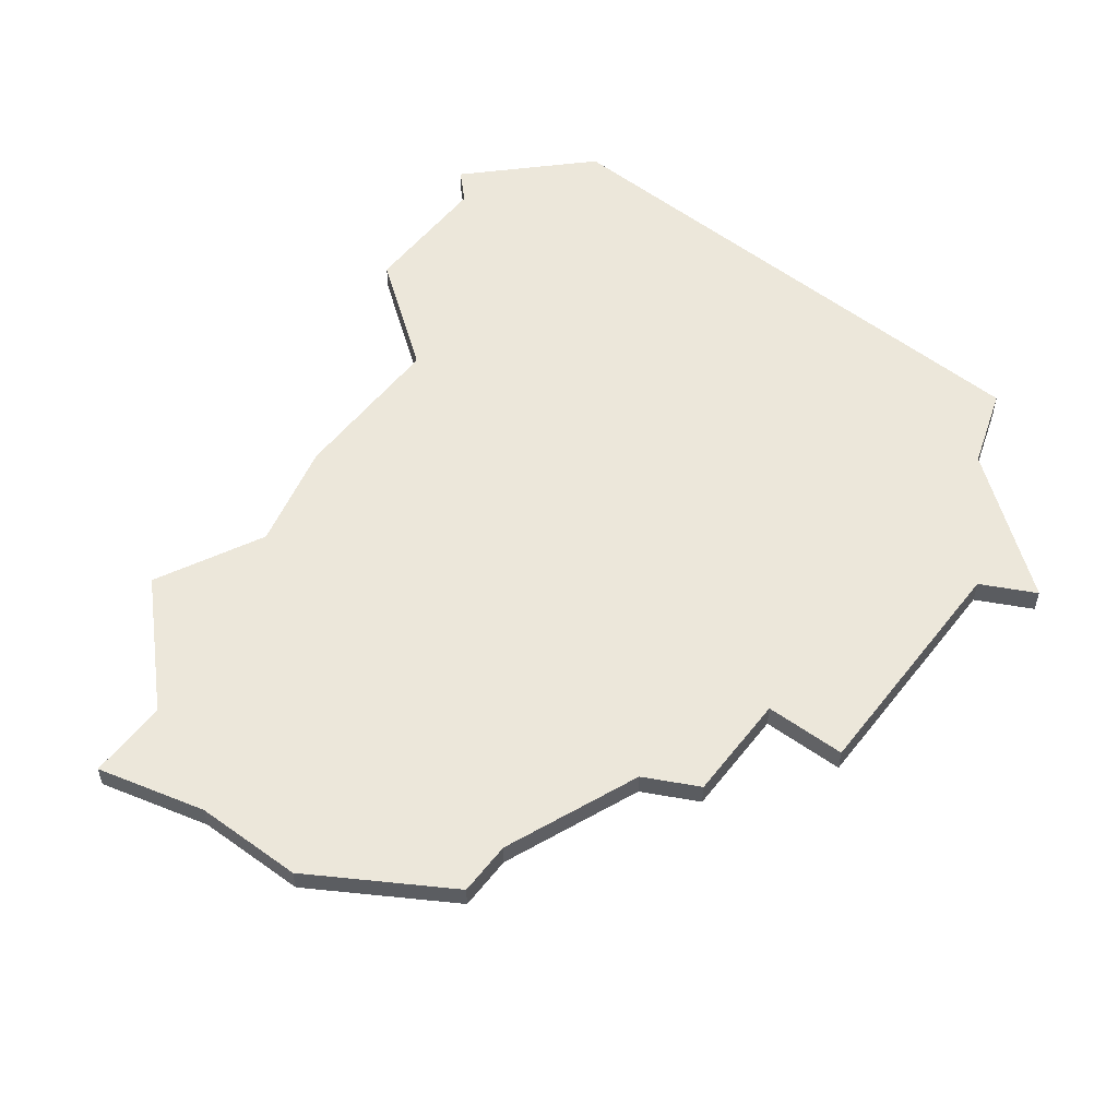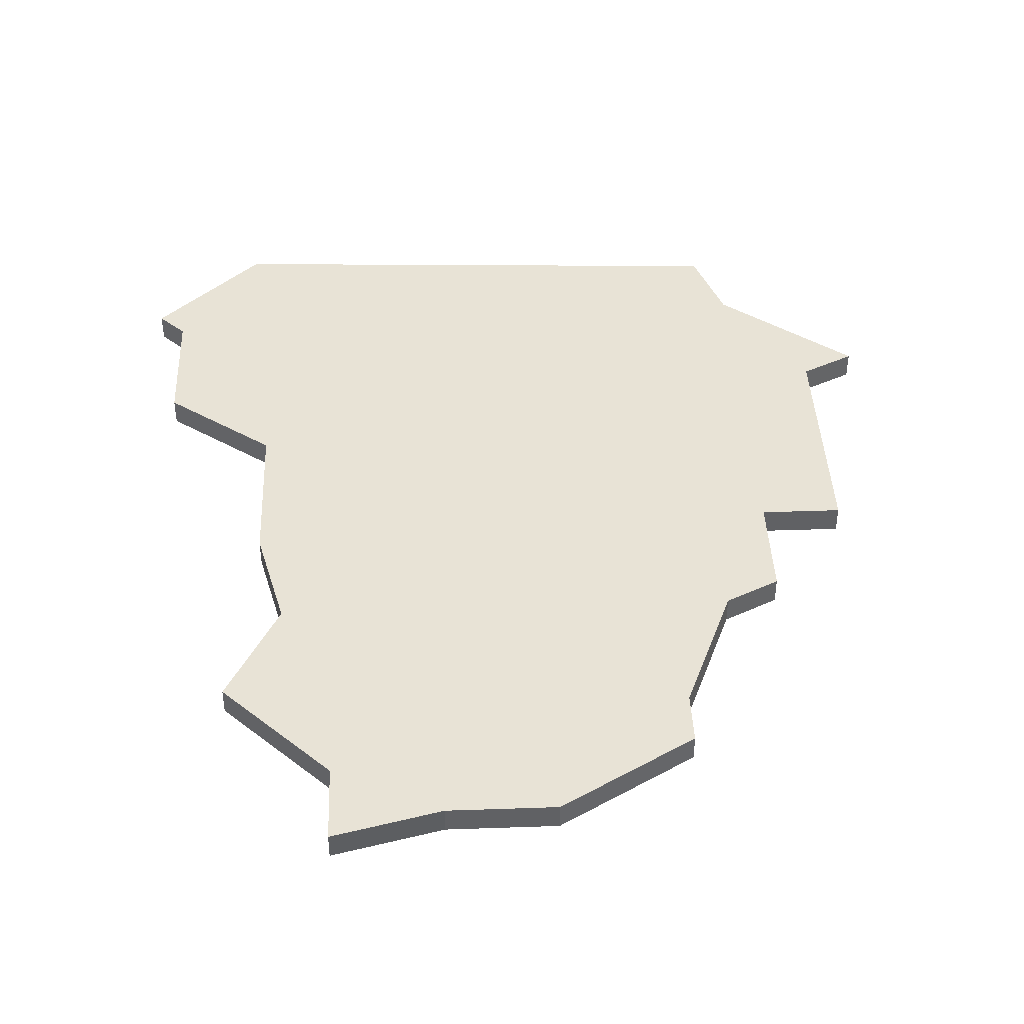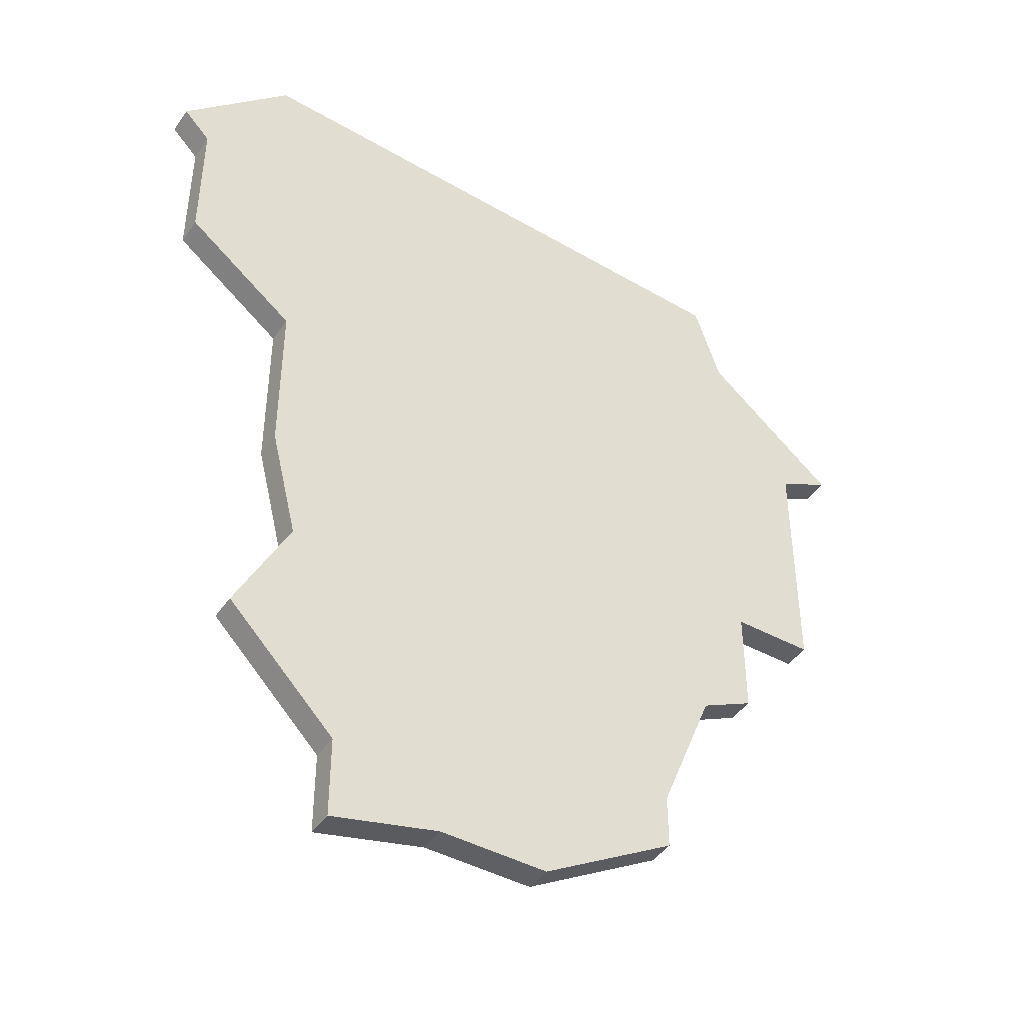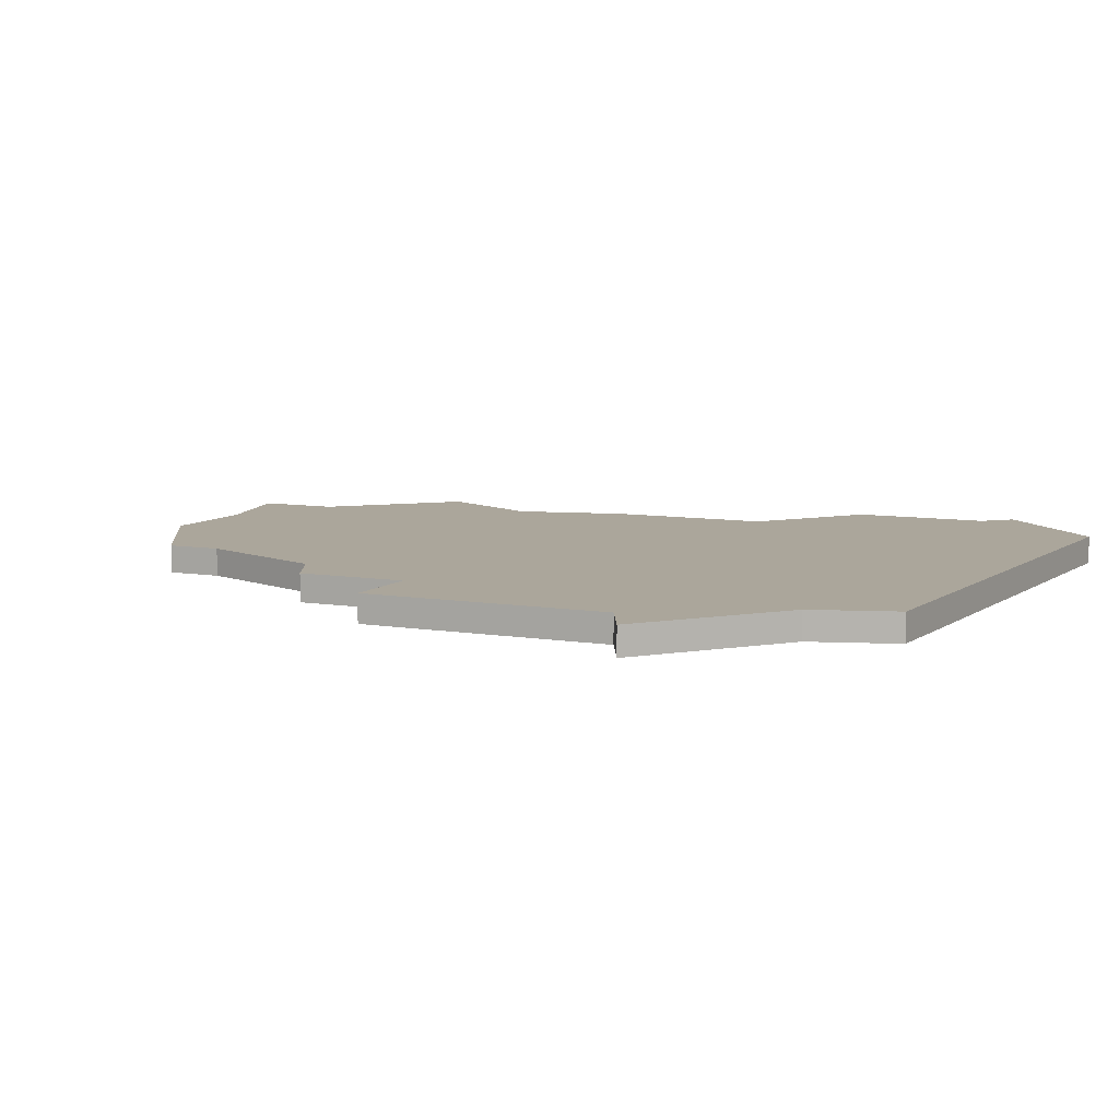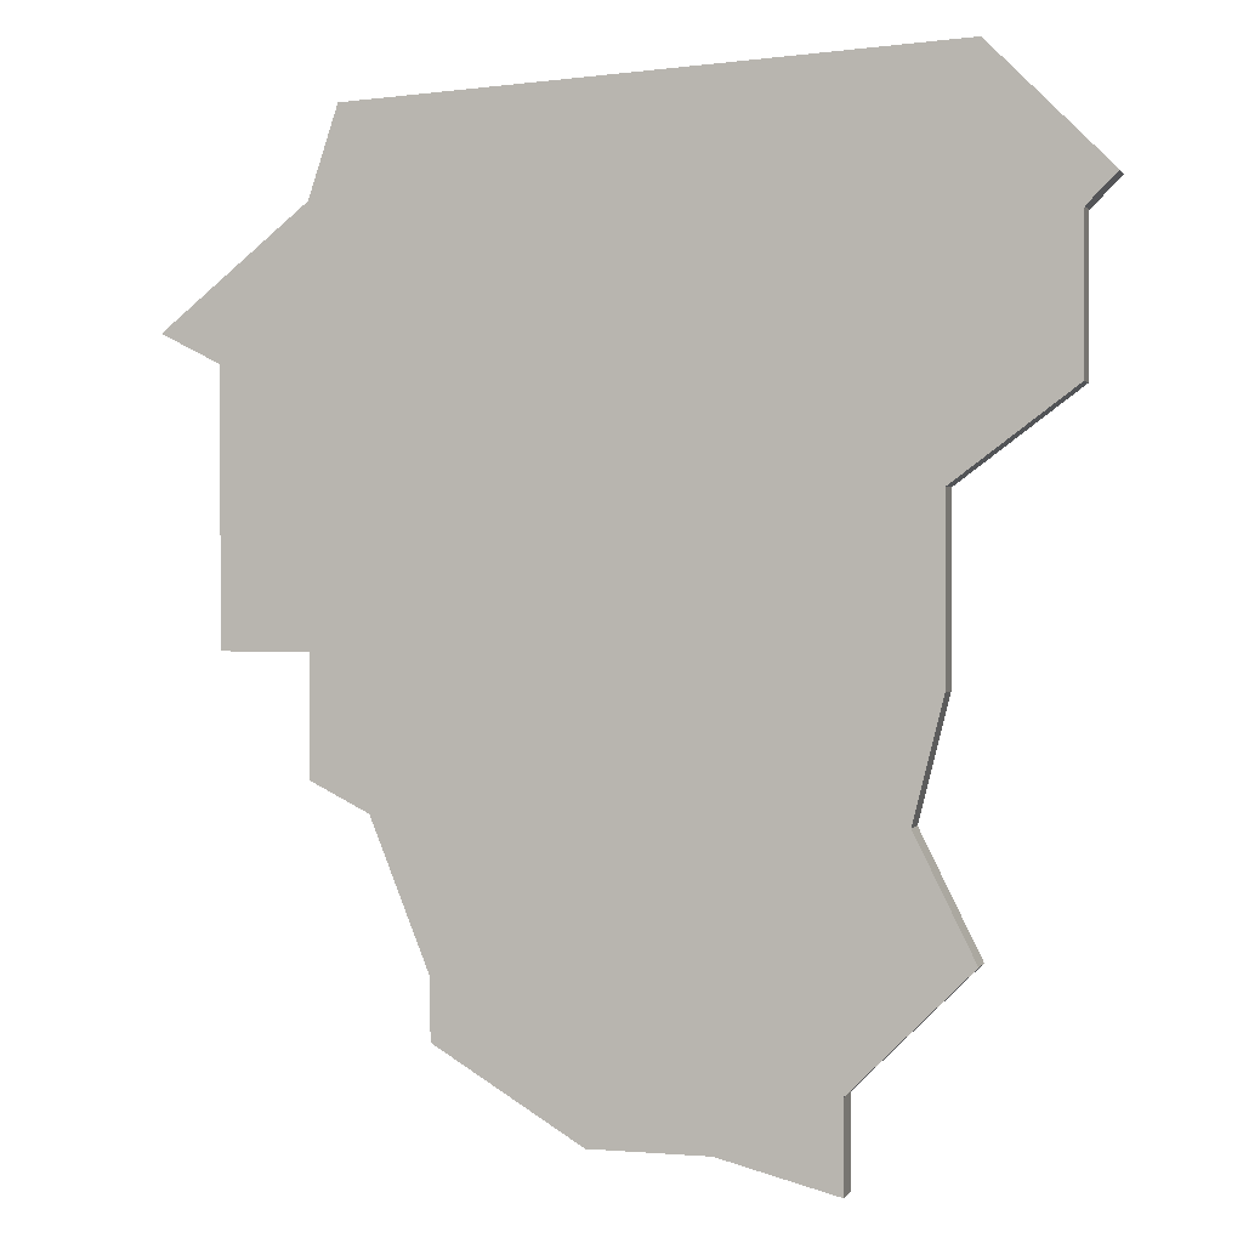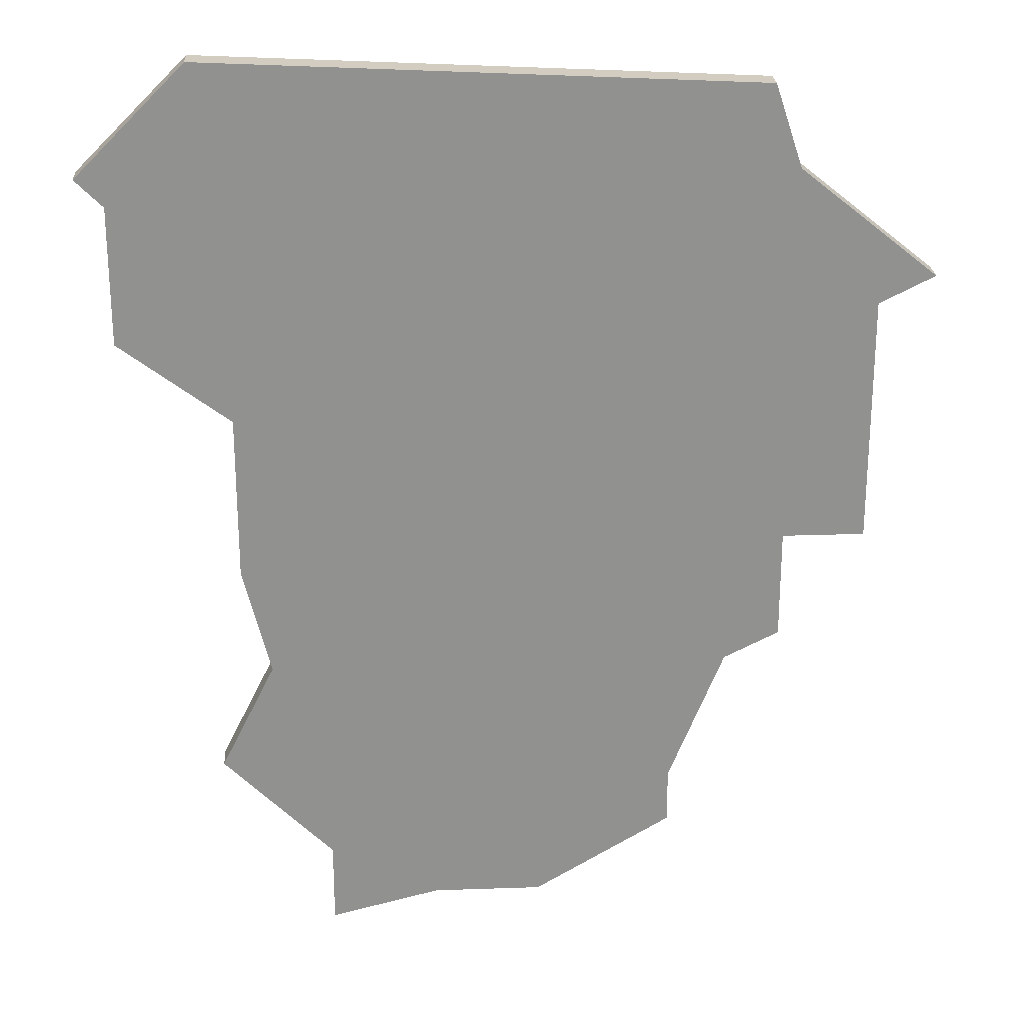
<metadata>
{"format":"obj","ext":"obj","renderer":"f3d","projection":"perspective","resolution":1024,"background":"white","views":[{"elev":53.8,"azim":37.2,"up":"+Z"},{"elev":41.6,"azim":-2.4,"up":"+Z"},{"elev":-44.2,"azim":-32.5,"up":"+Y"},{"elev":8.0,"azim":115.4,"up":"+Z"},{"elev":1.2,"azim":-163.3,"up":"+Y"},{"elev":24.3,"azim":-3.3,"up":"+Y"}]}
</metadata>
<code>
v 1097 -586 0
v 1093 -590 0
v 1094 -591 0
v 1094 -596 0
v 1098 -599 0
v 1098 -605 0
v 1099 -609 0
v 1097 -613 0
v 1101 -617 0
v 1101 -620 0
v 1105 -619 0
v 1109 -619 0
v 1114 -616 0
v 1114 -614 0
v 1116 -609 0
v 1118 -608 0
v 1118 -604 0
v 1121 -604 0
v 1121 -597 0
v 1121 -595 0
v 1123 -594 0
v 1118 -590 0
v 1117 -587 0
v 1097 -586 1
v 1093 -590 1
v 1094 -591 1
v 1094 -596 1
v 1098 -599 1
v 1098 -605 1
v 1099 -609 1
v 1097 -613 1
v 1101 -617 1
v 1101 -620 1
v 1105 -619 1
v 1109 -619 1
v 1114 -616 1
v 1114 -614 1
v 1116 -609 1
v 1118 -608 1
v 1118 -604 1
v 1121 -604 1
v 1121 -597 1
v 1121 -595 1
v 1123 -594 1
v 1118 -590 1
v 1117 -587 1
f 2 1 23
f 5 4 3
f 7 6 5
f 9 8 7
f 11 10 9
f 13 12 11
f 17 16 15
f 19 18 17
f 22 21 20
f 2 23 22
f 9 7 5
f 13 11 9
f 20 19 17
f 2 22 20
f 13 9 5
f 20 17 15
f 3 2 20
f 13 5 3
f 20 15 14
f 14 13 3
f 3 20 14
f 46 24 25
f 26 27 28
f 28 29 30
f 30 31 32
f 32 33 34
f 34 35 36
f 38 39 40
f 40 41 42
f 43 44 45
f 45 46 25
f 28 30 32
f 32 34 36
f 40 42 43
f 43 45 25
f 28 32 36
f 38 40 43
f 43 25 26
f 26 28 36
f 37 38 43
f 26 36 37
f 37 43 26
f 25 24 2
f 2 24 1
f 26 25 3
f 3 25 2
f 27 26 4
f 4 26 3
f 28 27 5
f 5 27 4
f 29 28 6
f 6 28 5
f 30 29 7
f 7 29 6
f 31 30 8
f 8 30 7
f 32 31 9
f 9 31 8
f 33 32 10
f 10 32 9
f 34 33 11
f 11 33 10
f 35 34 12
f 12 34 11
f 36 35 13
f 13 35 12
f 37 36 14
f 14 36 13
f 38 37 15
f 15 37 14
f 39 38 16
f 16 38 15
f 40 39 17
f 17 39 16
f 41 40 18
f 18 40 17
f 42 41 19
f 19 41 18
f 43 42 20
f 20 42 19
f 44 43 21
f 21 43 20
f 45 44 22
f 22 44 21
f 24 46 1
f 1 46 23
f 46 45 23
f 23 45 22

</code>
